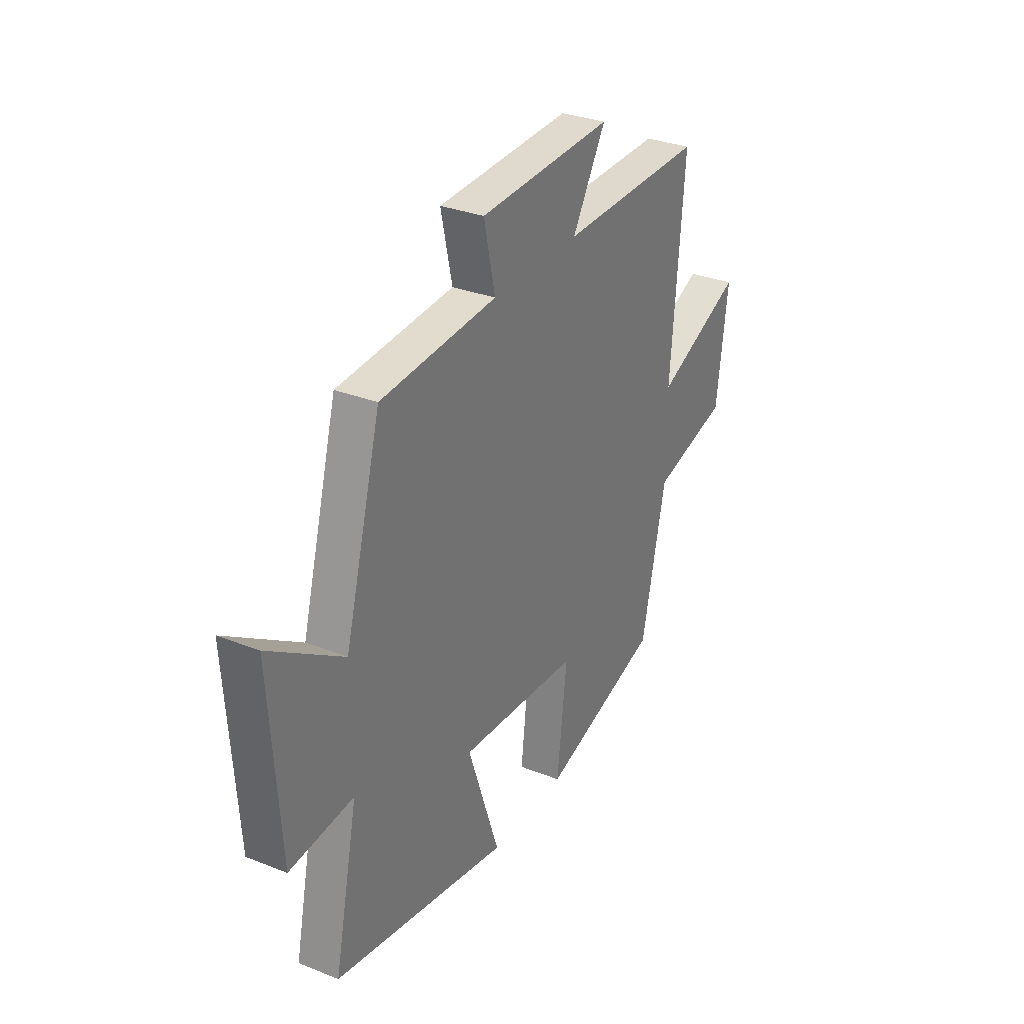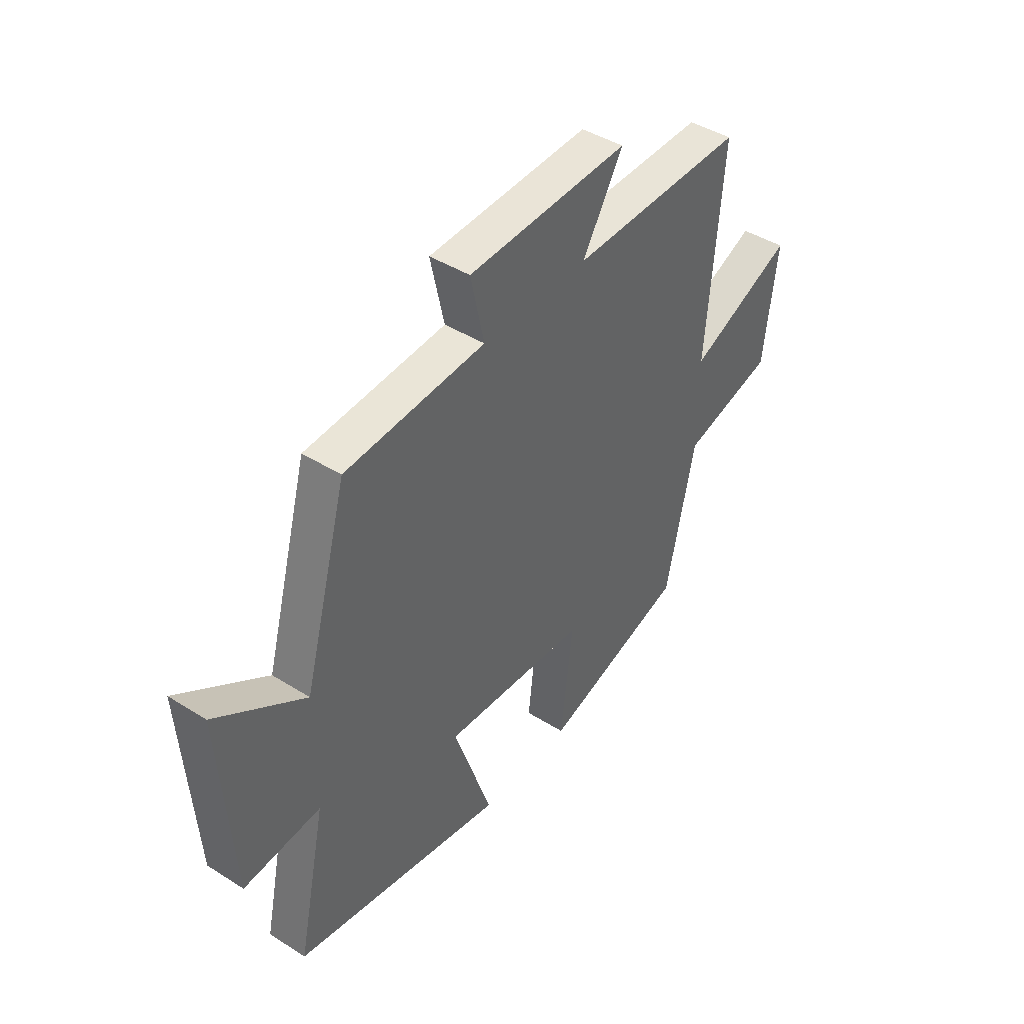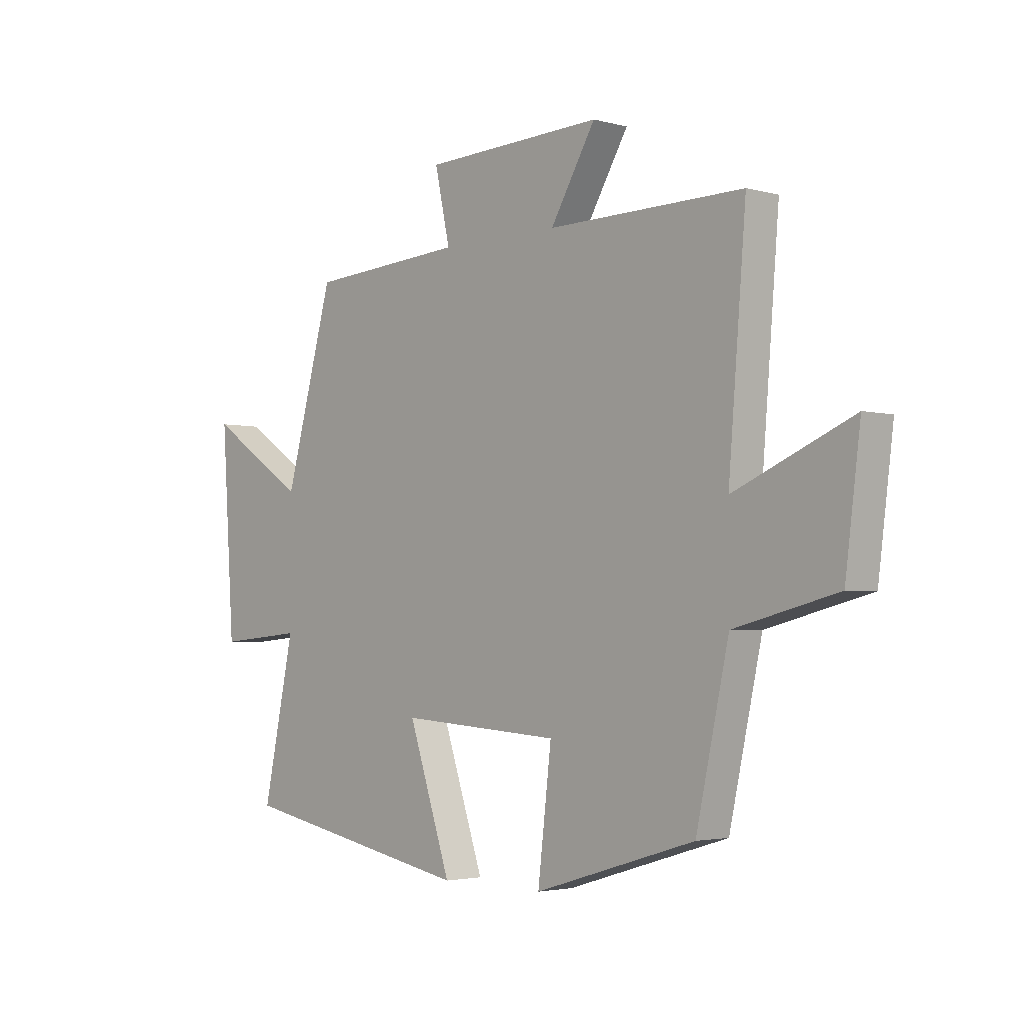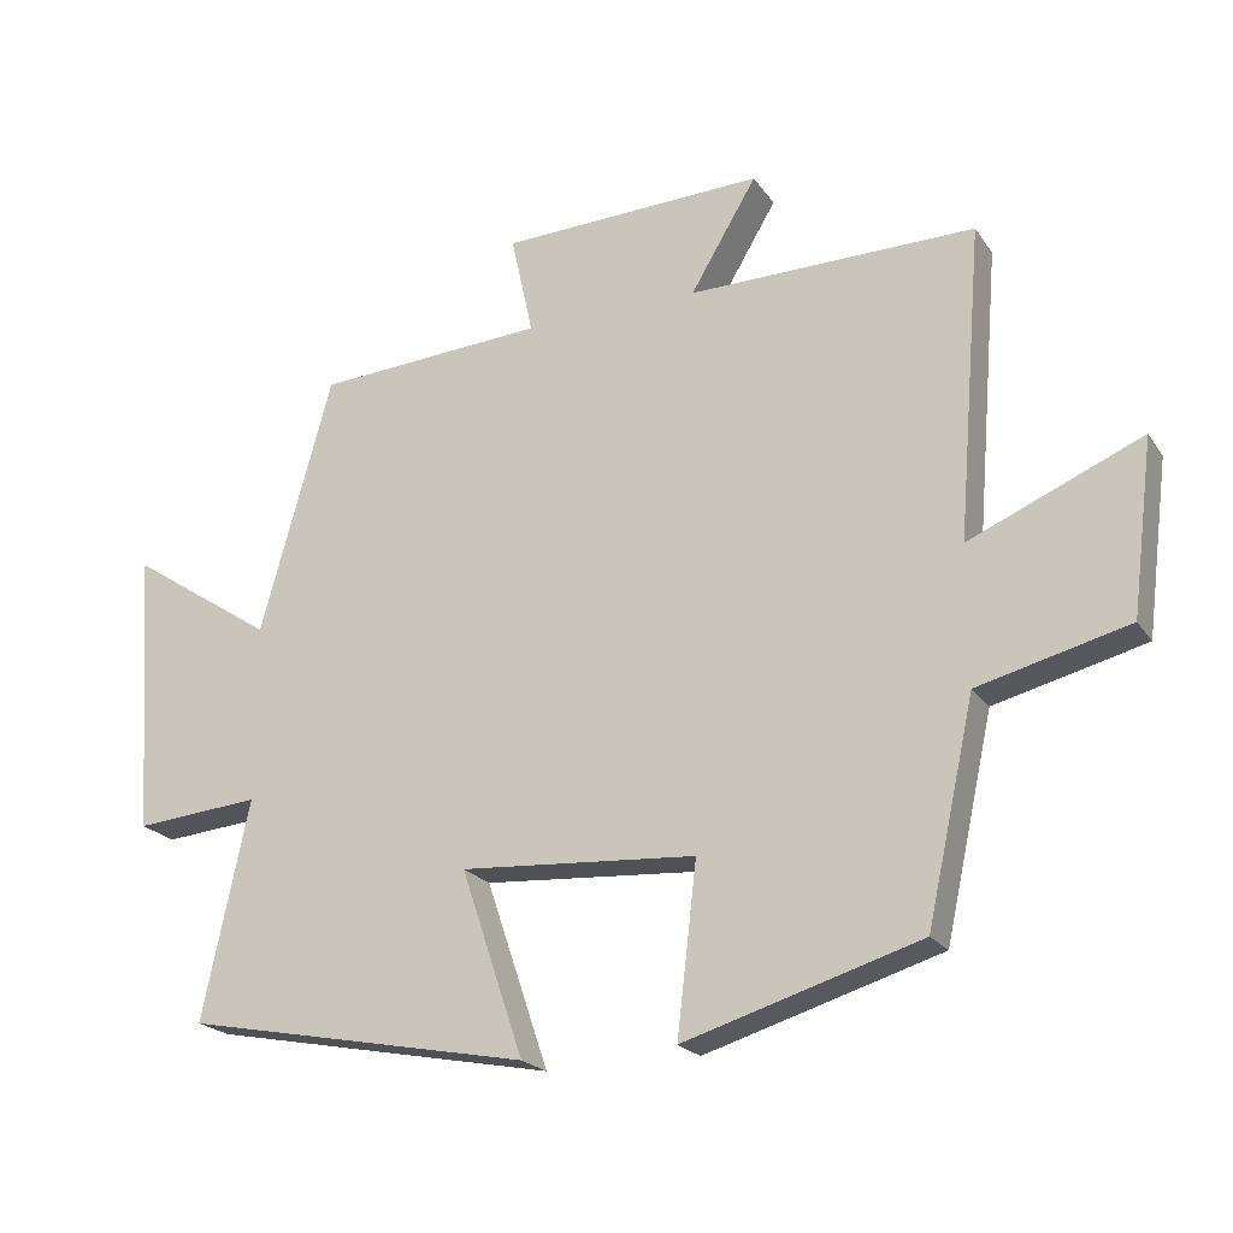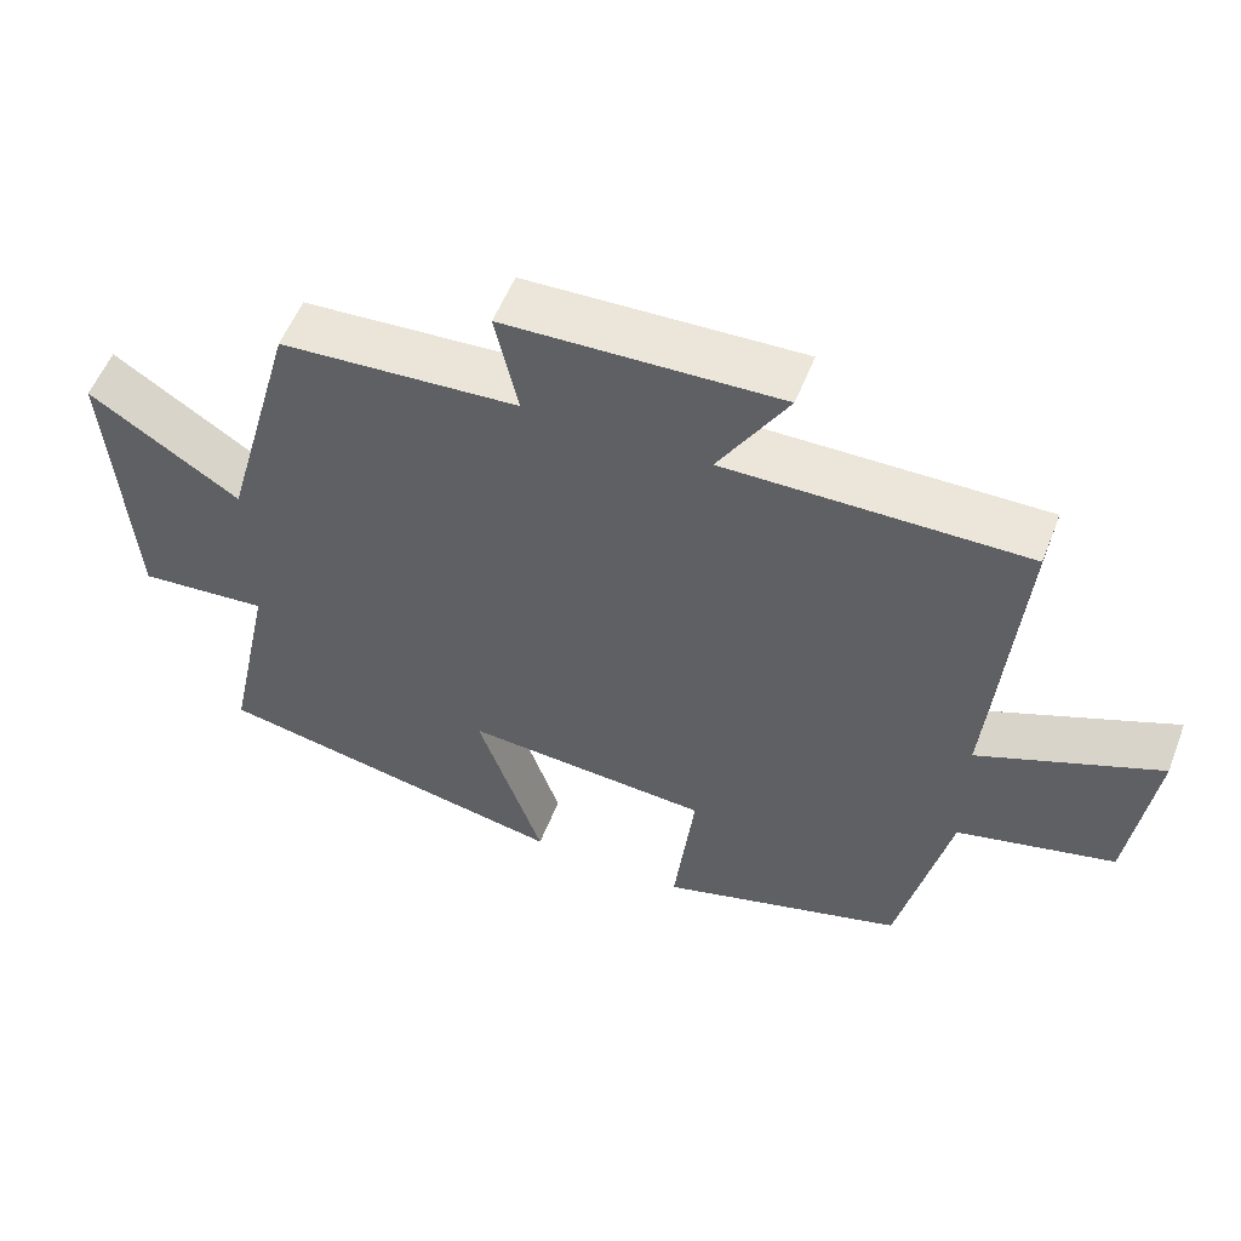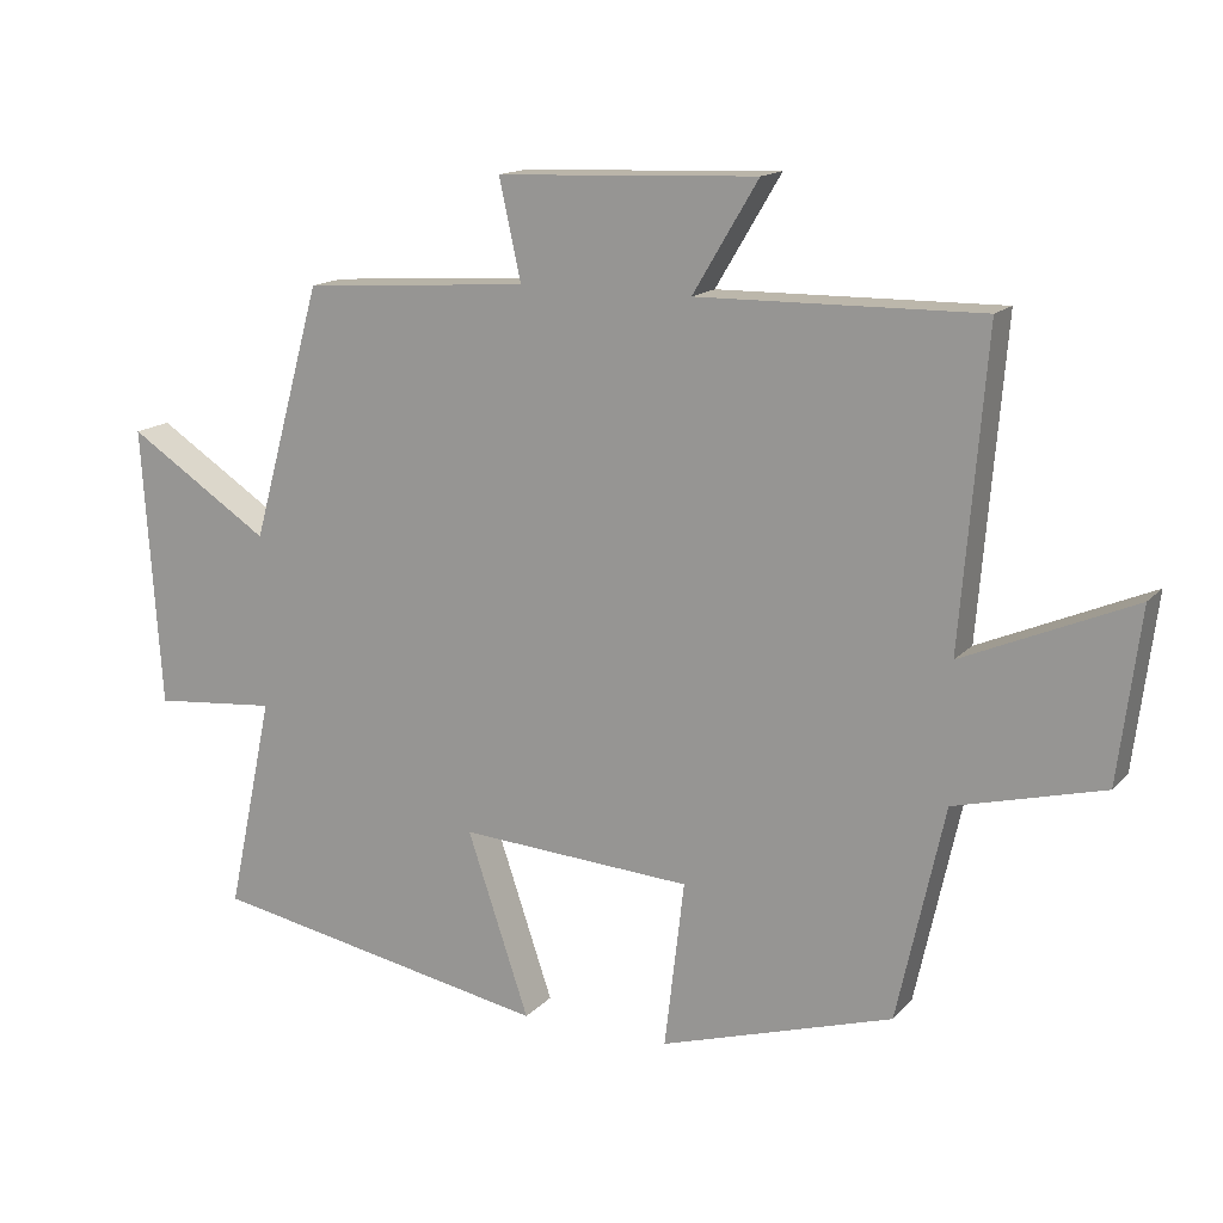
<metadata>
{"format":"obj","ext":"obj","renderer":"f3d","projection":"perspective","resolution":1024,"background":"white","views":[{"elev":31.3,"azim":-60.6,"up":"+Z"},{"elev":43.1,"azim":-53.2,"up":"+Z"},{"elev":-3.0,"azim":47.2,"up":"+Z"},{"elev":-21.3,"azim":24.9,"up":"+Z"},{"elev":55.2,"azim":21.2,"up":"+Z"},{"elev":14.9,"azim":26.3,"up":"+Z"}]}
</metadata>
<code>
v 0.435 0.07 -0.403
v 0.115 0.07 -0.5
v 0.142 0.07 -0.27
v -0.178 0.07 -0.248
v -0.093 0.07 -0.5
v -0.563 0.07 -0.409
v -0.5 0.07 -0.113
v -0.67 0.07 -0.128
v -0.696 0.07 0.258
v -0.5 0.07 0.129
v -0.403 0.07 0.479
v -0.092 0.07 0.5
v -0.122 0.07 0.637
v 0.236 0.07 0.651
v 0.146 0.07 0.5
v 0.535 0.07 0.505
v 0.5 0.07 0.08
v 0.734 0.07 0.18
v 0.704 0.07 -0.056
v 0.5 0.07 -0.108
v 0.435 0 -0.403
v 0.115 0 -0.5
v 0.142 0 -0.27
v -0.178 0 -0.248
v -0.093 0 -0.5
v -0.563 0 -0.409
v -0.5 0 -0.113
v -0.67 0 -0.128
v -0.696 0 0.258
v -0.5 0 0.129
v -0.403 0 0.479
v -0.092 0 0.5
v -0.122 0 0.637
v 0.236 0 0.651
v 0.146 0 0.5
v 0.535 0 0.505
v 0.5 0 0.08
v 0.734 0 0.18
v 0.704 0 -0.056
v 0.5 0 -0.108
f 17 18 19 20
f 17 20 1 2
f 15 16 17
f 12 13 14 15
f 10 11 12 15
f 10 15 17
f 7 8 9 10
f 7 10 17
f 4 5 6 7
f 3 4 7 17
f 2 3 17
f 40 39 38 37
f 22 21 40 37
f 37 36 35
f 35 34 33 32
f 35 32 31 30
f 37 35 30
f 30 29 28 27
f 37 30 27
f 27 26 25 24
f 37 27 24 23
f 37 23 22
f 1 21 22 2
f 2 22 23 3
f 3 23 24 4
f 4 24 25 5
f 5 25 26 6
f 6 26 27 7
f 7 27 28 8
f 8 28 29 9
f 9 29 30 10
f 10 30 31 11
f 11 31 32 12
f 12 32 33 13
f 13 33 34 14
f 14 34 35 15
f 15 35 36 16
f 16 36 37 17
f 17 37 38 18
f 18 38 39 19
f 19 39 40 20
f 20 40 21 1

</code>
